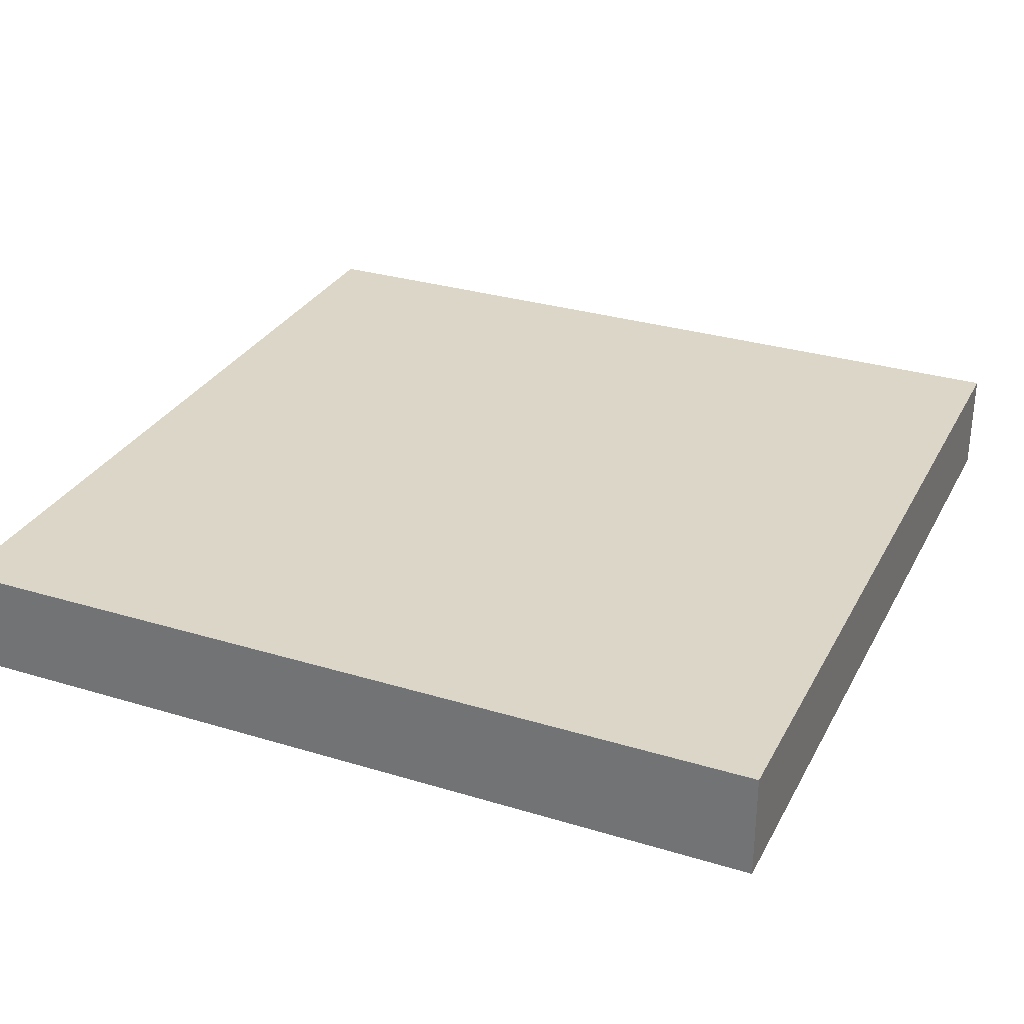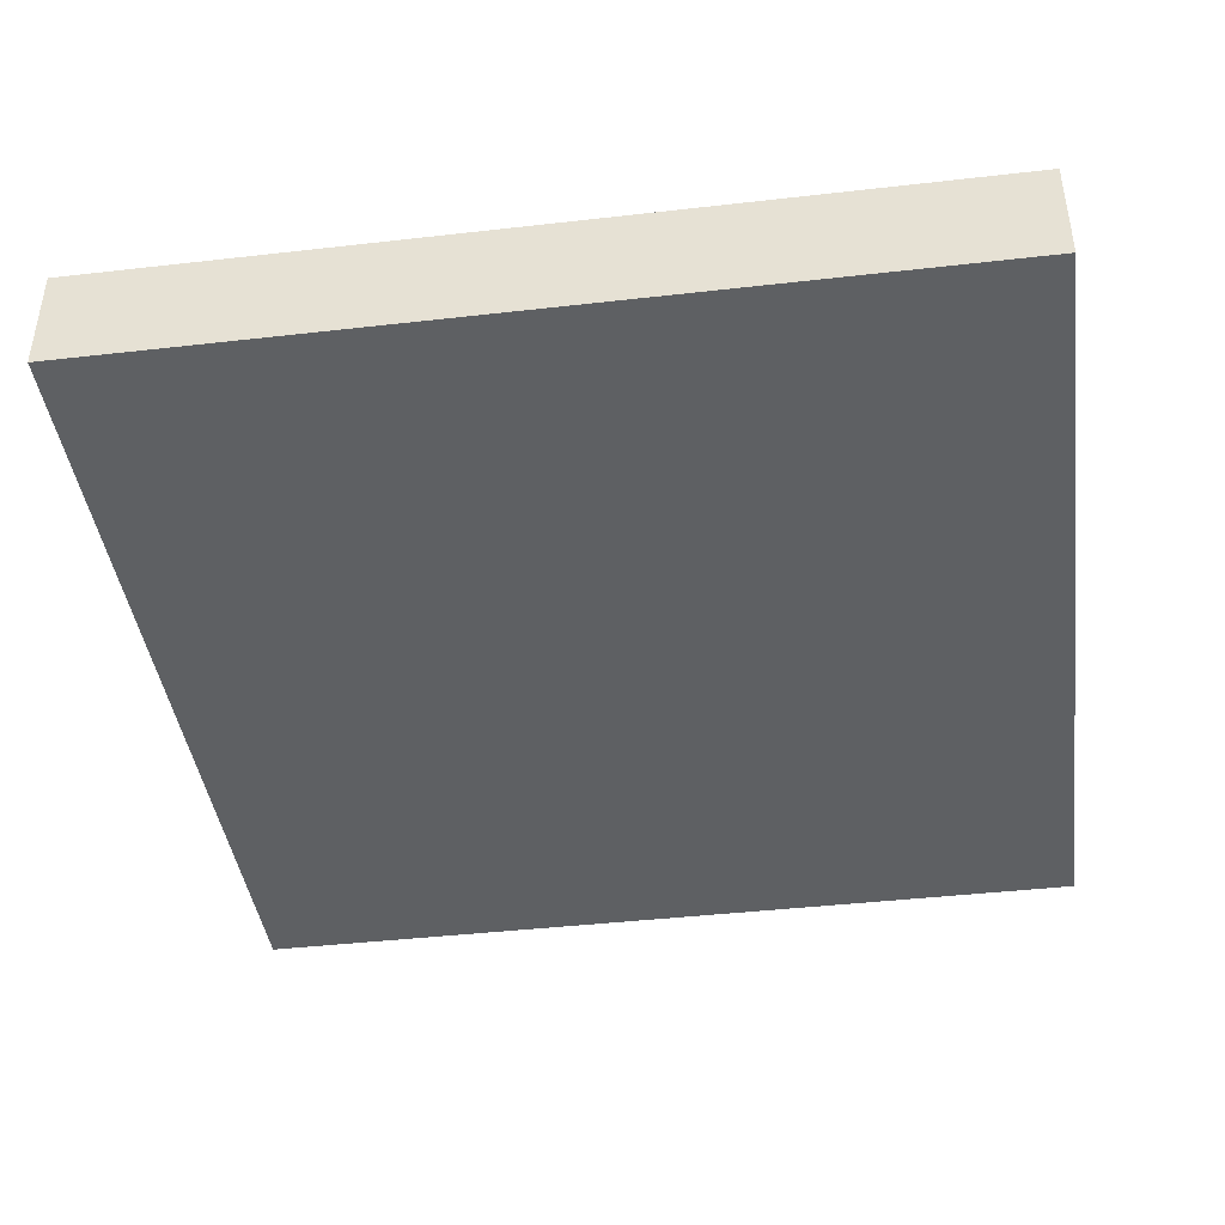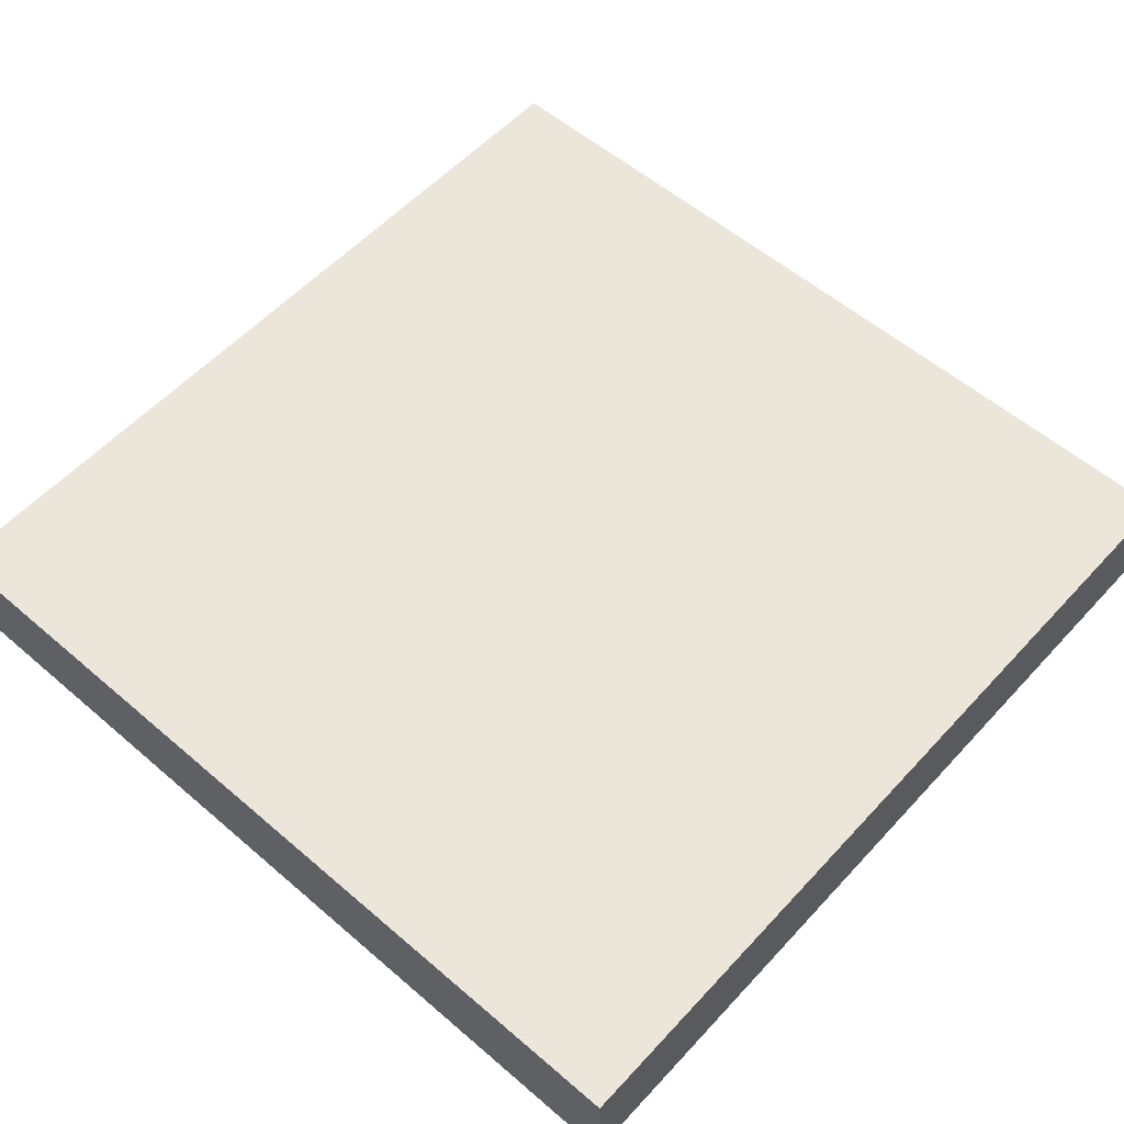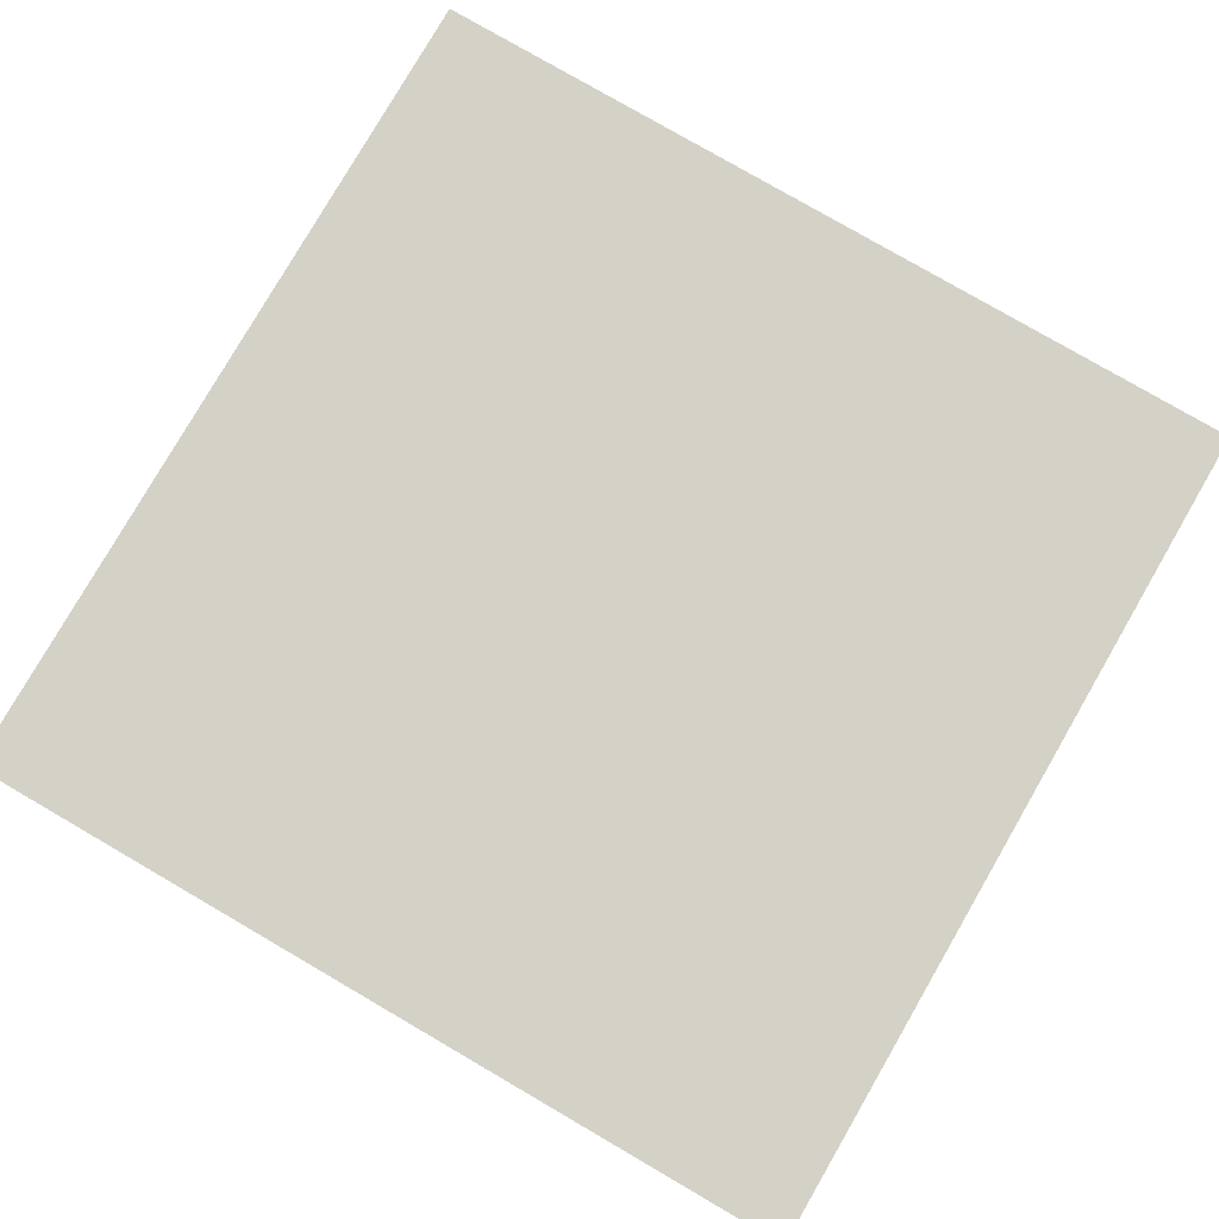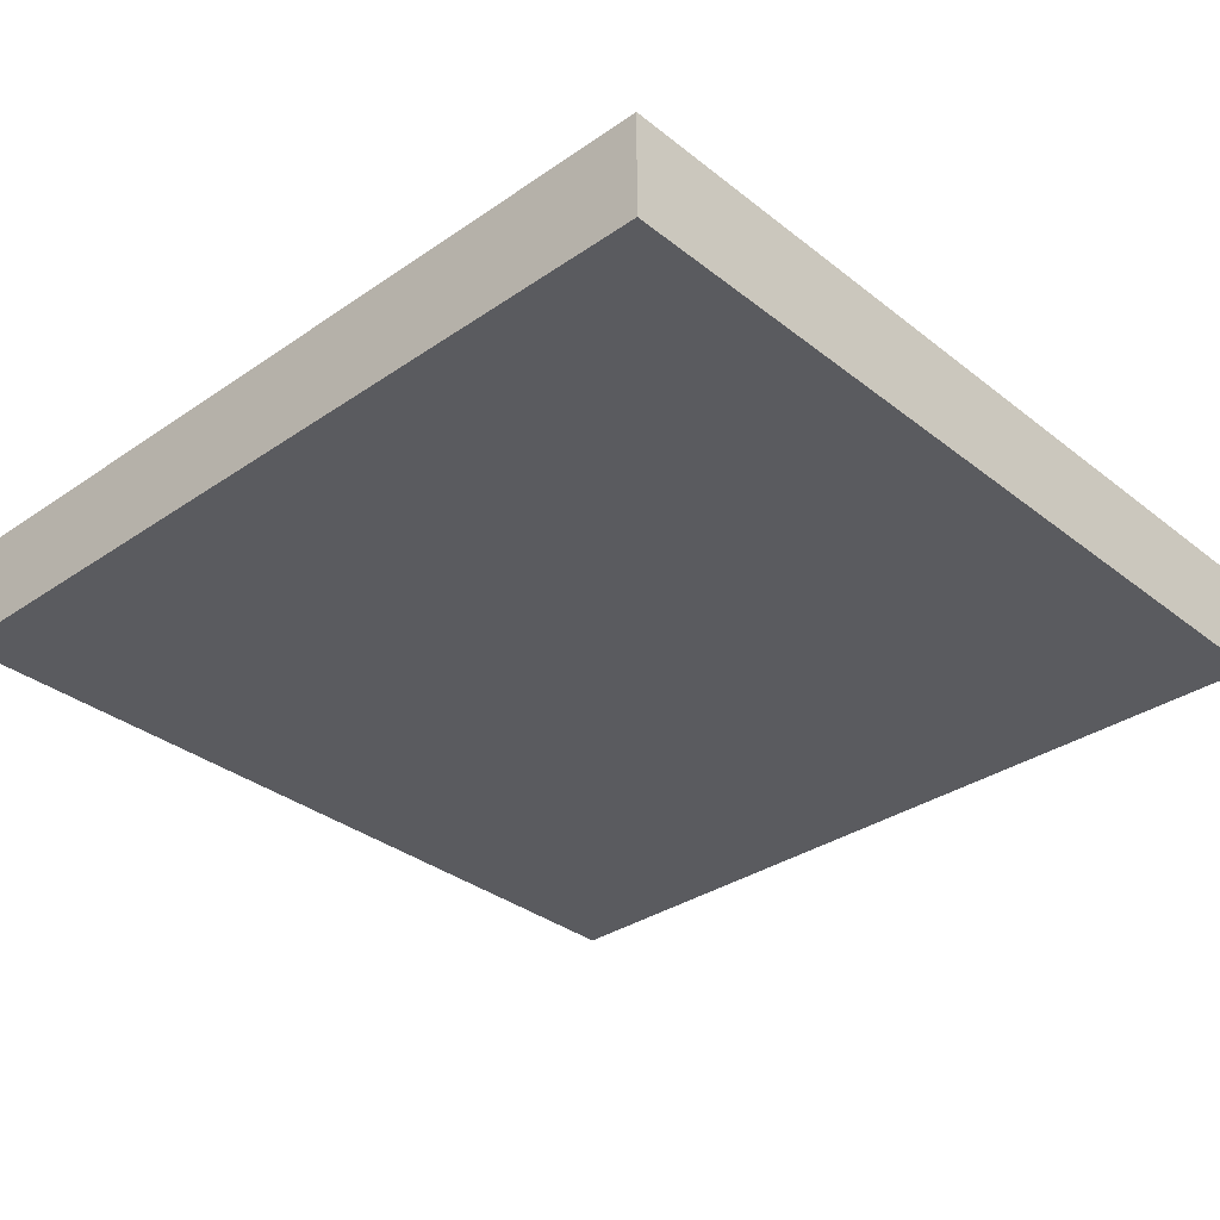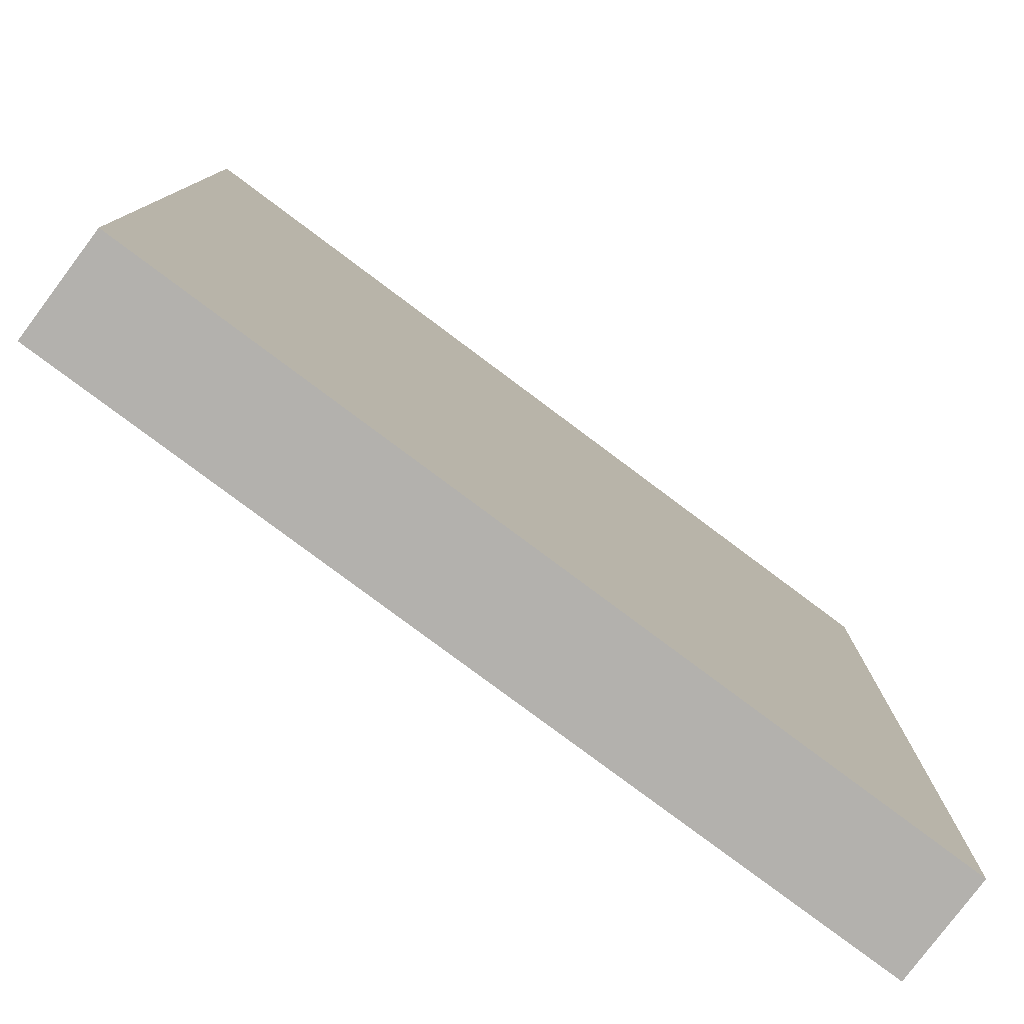
<metadata>
{"format":"obj","ext":"obj","renderer":"f3d","projection":"perspective","resolution":1024,"background":"white","views":[{"elev":30.2,"azim":-156.2,"up":"+Z"},{"elev":-42.2,"azim":-82.2,"up":"+Z"},{"elev":56.4,"azim":41.9,"up":"+Z"},{"elev":79.8,"azim":-149.9,"up":"+Z"},{"elev":-33.5,"azim":43.1,"up":"+Z"},{"elev":-79.2,"azim":143.2,"up":"+Y"}]}
</metadata>
<code>
v 56 121 0
v 56 120 0
v 56 120 1
v 56 121 1
v 57 120 0
v 57 120 1
v 57 121 0
v 57 121 1
v 56 122 0
v 56 122 1
v 57 122 0
v 57 122 1
v 56 123 0
v 56 123 1
v 57 123 0
v 57 123 1
v 56 124 0
v 56 124 1
v 57 124 0
v 57 124 1
v 56 125 0
v 56 125 1
v 57 125 0
v 57 125 1
v 56 126 0
v 56 126 1
v 57 126 0
v 57 126 1
v 56 127 0
v 56 127 1
v 57 127 0
v 57 127 1
v 56 128 0
v 56 128 1
v 57 128 1
v 57 128 0
v 58 120 0
v 58 120 1
v 58 121 0
v 58 121 1
v 58 122 0
v 58 122 1
v 58 123 0
v 58 123 1
v 58 124 0
v 58 124 1
v 58 125 0
v 58 125 1
v 58 126 0
v 58 126 1
v 58 127 0
v 58 127 1
v 58 128 1
v 58 128 0
v 59 120 0
v 59 120 1
v 59 121 0
v 59 121 1
v 59 122 0
v 59 122 1
v 59 123 0
v 59 123 1
v 59 124 0
v 59 124 1
v 59 125 0
v 59 125 1
v 59 126 0
v 59 126 1
v 59 127 0
v 59 127 1
v 59 128 1
v 59 128 0
v 60 120 0
v 60 120 1
v 60 121 0
v 60 121 1
v 60 122 0
v 60 122 1
v 60 123 0
v 60 123 1
v 60 124 0
v 60 124 1
v 60 125 0
v 60 125 1
v 60 126 0
v 60 126 1
v 60 127 0
v 60 127 1
v 60 128 1
v 60 128 0
v 61 120 0
v 61 120 1
v 61 121 0
v 61 121 1
v 61 122 0
v 61 122 1
v 61 123 0
v 61 123 1
v 61 124 0
v 61 124 1
v 61 125 0
v 61 125 1
v 61 126 0
v 61 126 1
v 61 127 0
v 61 127 1
v 61 128 1
v 61 128 0
v 62 120 0
v 62 120 1
v 62 121 0
v 62 121 1
v 62 122 0
v 62 122 1
v 62 123 0
v 62 123 1
v 62 124 0
v 62 124 1
v 62 125 0
v 62 125 1
v 62 126 0
v 62 126 1
v 62 127 0
v 62 127 1
v 62 128 1
v 62 128 0
v 63 120 0
v 63 120 1
v 63 121 0
v 63 121 1
v 63 122 0
v 63 122 1
v 63 123 0
v 63 123 1
v 63 124 0
v 63 124 1
v 63 125 0
v 63 125 1
v 63 126 0
v 63 126 1
v 63 127 0
v 63 127 1
v 63 128 1
v 63 128 0
v 64 121 1
v 64 120 1
v 64 120 0
v 64 121 0
v 64 122 1
v 64 122 0
v 64 123 1
v 64 123 0
v 64 124 1
v 64 124 0
v 64 125 1
v 64 125 0
v 64 126 1
v 64 126 0
v 64 127 1
v 64 127 0
v 64 128 1
v 64 128 0
g 101_Piece15_15_0
f 1 2 3 4
f 3 2 5 6
f 7 5 2 1
f 4 3 6 8
f 9 1 4 10
f 11 7 1 9
f 10 4 8 12
f 13 9 10 14
f 15 11 9 13
f 14 10 12 16
f 17 13 14 18
f 19 15 13 17
f 18 14 16 20
f 21 17 18 22
f 23 19 17 21
f 22 18 20 24
f 25 21 22 26
f 27 23 21 25
f 26 22 24 28
f 29 25 26 30
f 31 27 25 29
f 30 26 28 32
f 33 29 30 34
f 33 34 35 36
f 36 31 29 33
f 34 30 32 35
f 6 5 37 38
f 39 37 5 7
f 8 6 38 40
f 41 39 7 11
f 12 8 40 42
f 43 41 11 15
f 16 12 42 44
f 45 43 15 19
f 20 16 44 46
f 47 45 19 23
f 24 20 46 48
f 49 47 23 27
f 28 24 48 50
f 51 49 27 31
f 32 28 50 52
f 36 35 53 54
f 54 51 31 36
f 35 32 52 53
f 38 37 55 56
f 57 55 37 39
f 40 38 56 58
f 59 57 39 41
f 42 40 58 60
f 61 59 41 43
f 44 42 60 62
f 63 61 43 45
f 46 44 62 64
f 65 63 45 47
f 48 46 64 66
f 67 65 47 49
f 50 48 66 68
f 69 67 49 51
f 52 50 68 70
f 54 53 71 72
f 72 69 51 54
f 53 52 70 71
f 56 55 73 74
f 75 73 55 57
f 58 56 74 76
f 77 75 57 59
f 60 58 76 78
f 79 77 59 61
f 62 60 78 80
f 81 79 61 63
f 64 62 80 82
f 83 81 63 65
f 66 64 82 84
f 85 83 65 67
f 68 66 84 86
f 87 85 67 69
f 70 68 86 88
f 72 71 89 90
f 90 87 69 72
f 71 70 88 89
f 74 73 91 92
f 93 91 73 75
f 76 74 92 94
f 95 93 75 77
f 78 76 94 96
f 97 95 77 79
f 80 78 96 98
f 99 97 79 81
f 82 80 98 100
f 101 99 81 83
f 84 82 100 102
f 103 101 83 85
f 86 84 102 104
f 105 103 85 87
f 88 86 104 106
f 90 89 107 108
f 108 105 87 90
f 89 88 106 107
f 92 91 109 110
f 111 109 91 93
f 94 92 110 112
f 113 111 93 95
f 96 94 112 114
f 115 113 95 97
f 98 96 114 116
f 117 115 97 99
f 100 98 116 118
f 119 117 99 101
f 102 100 118 120
f 121 119 101 103
f 104 102 120 122
f 123 121 103 105
f 106 104 122 124
f 108 107 125 126
f 126 123 105 108
f 107 106 124 125
f 110 109 127 128
f 129 127 109 111
f 112 110 128 130
f 131 129 111 113
f 114 112 130 132
f 133 131 113 115
f 116 114 132 134
f 135 133 115 117
f 118 116 134 136
f 137 135 117 119
f 120 118 136 138
f 139 137 119 121
f 122 120 138 140
f 141 139 121 123
f 124 122 140 142
f 126 125 143 144
f 144 141 123 126
f 125 124 142 143
f 145 146 147 148
f 128 127 147 146
f 148 147 127 129
f 130 128 146 145
f 149 145 148 150
f 150 148 129 131
f 132 130 145 149
f 151 149 150 152
f 152 150 131 133
f 134 132 149 151
f 153 151 152 154
f 154 152 133 135
f 136 134 151 153
f 155 153 154 156
f 156 154 135 137
f 138 136 153 155
f 157 155 156 158
f 158 156 137 139
f 140 138 155 157
f 159 157 158 160
f 160 158 139 141
f 142 140 157 159
f 161 159 160 162
f 144 143 161 162
f 162 160 141 144
f 143 142 159 161

</code>
